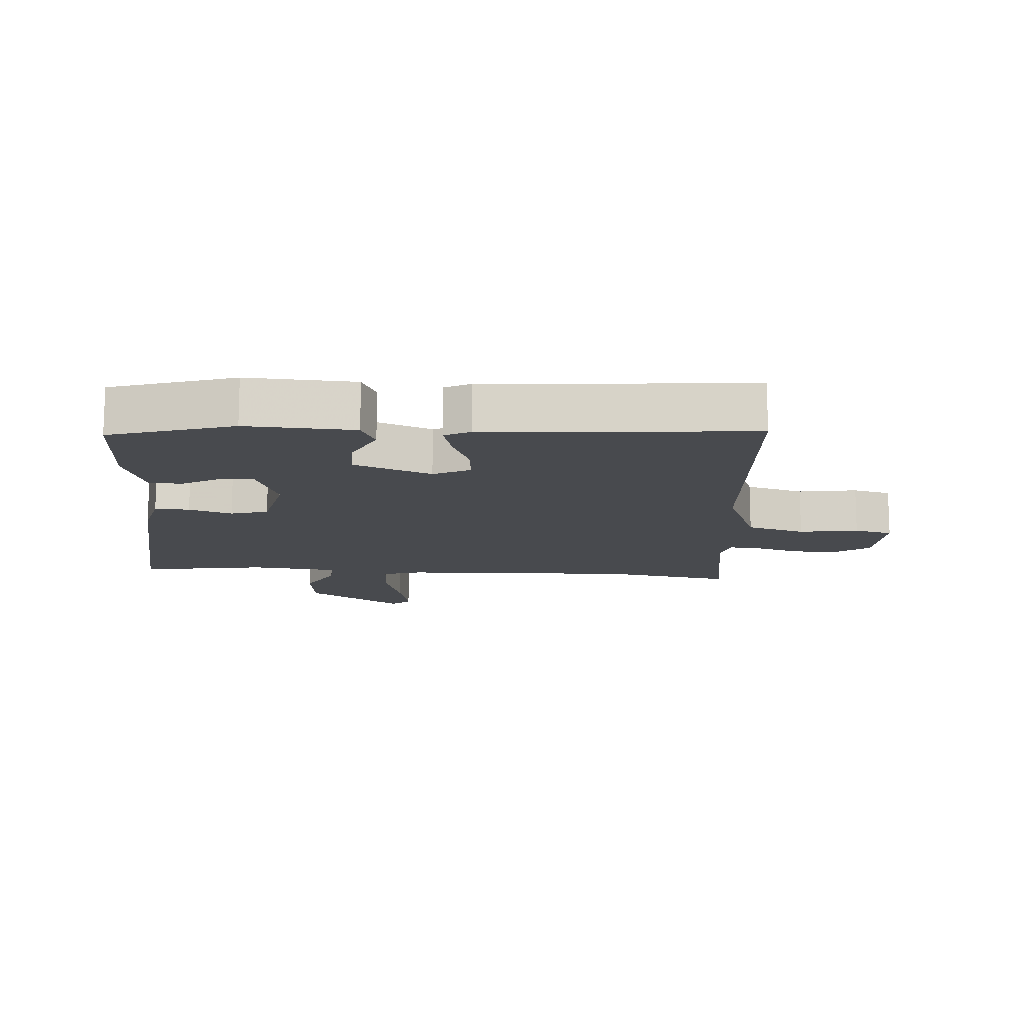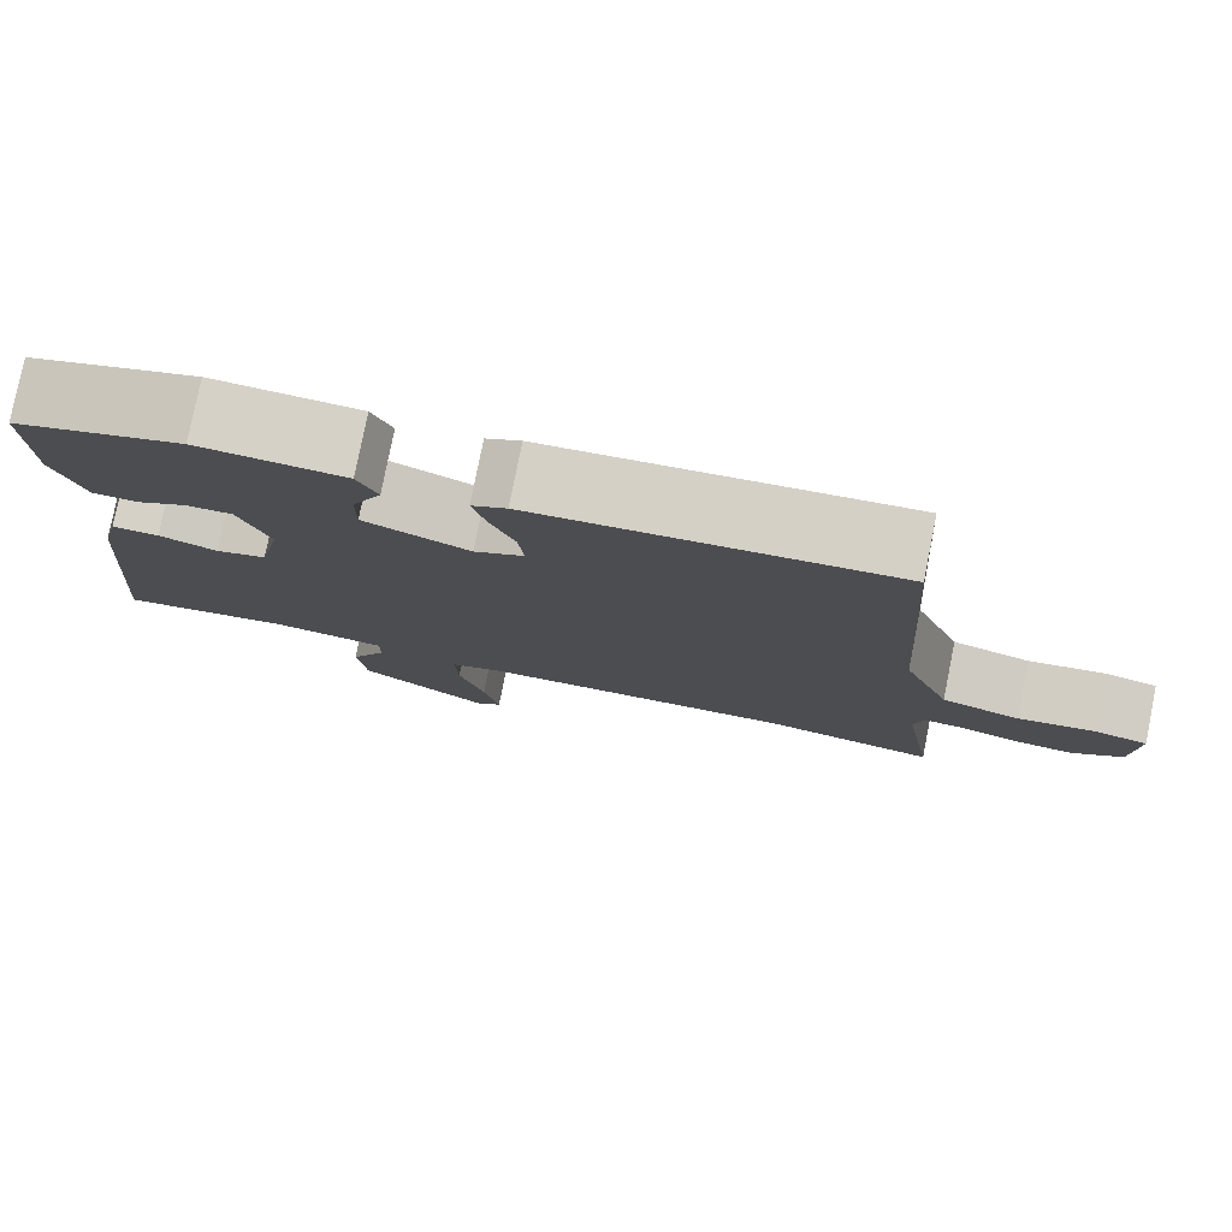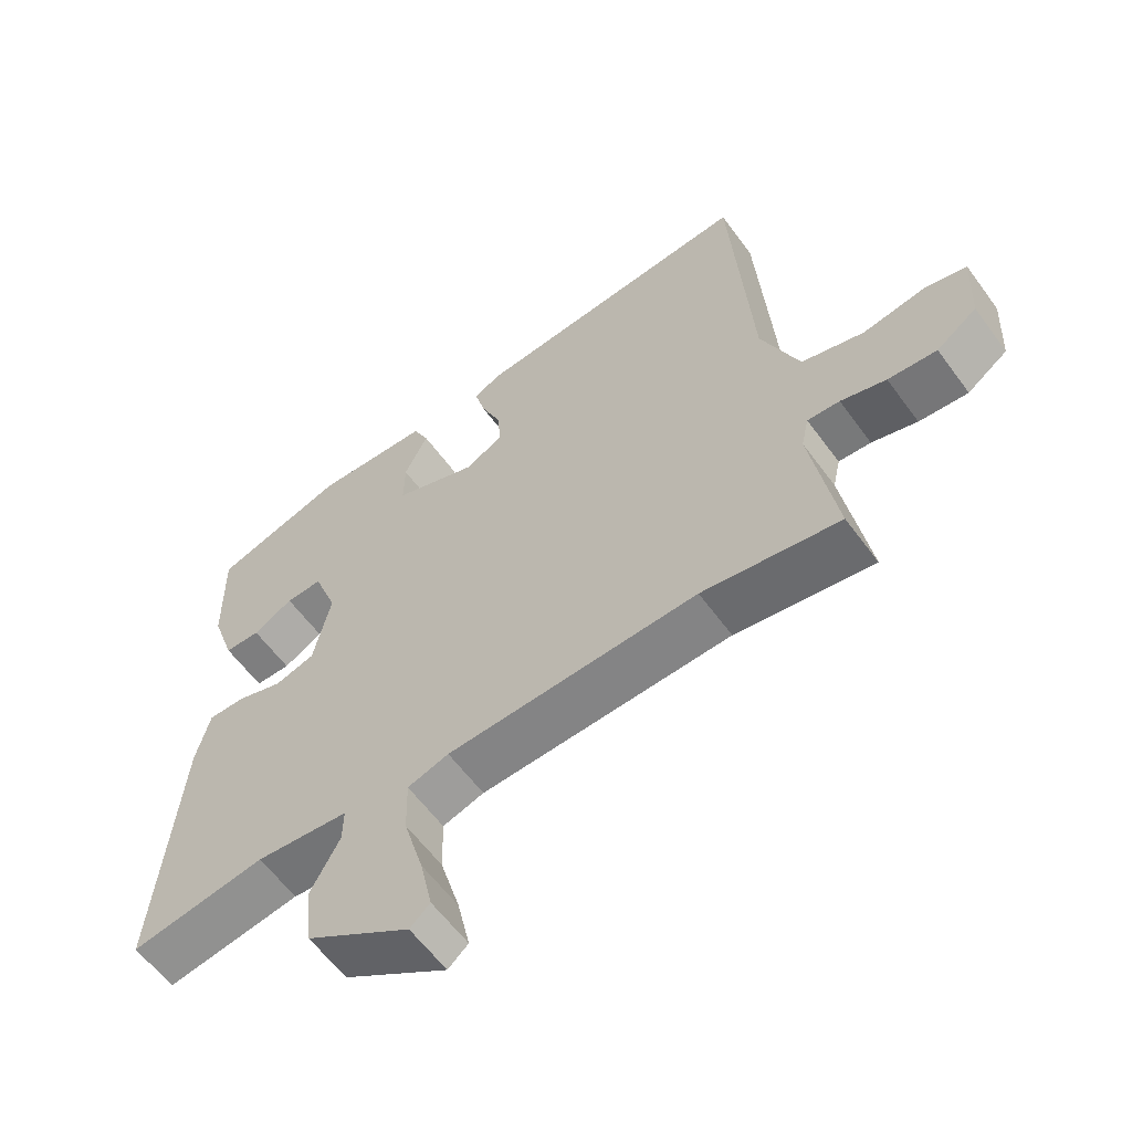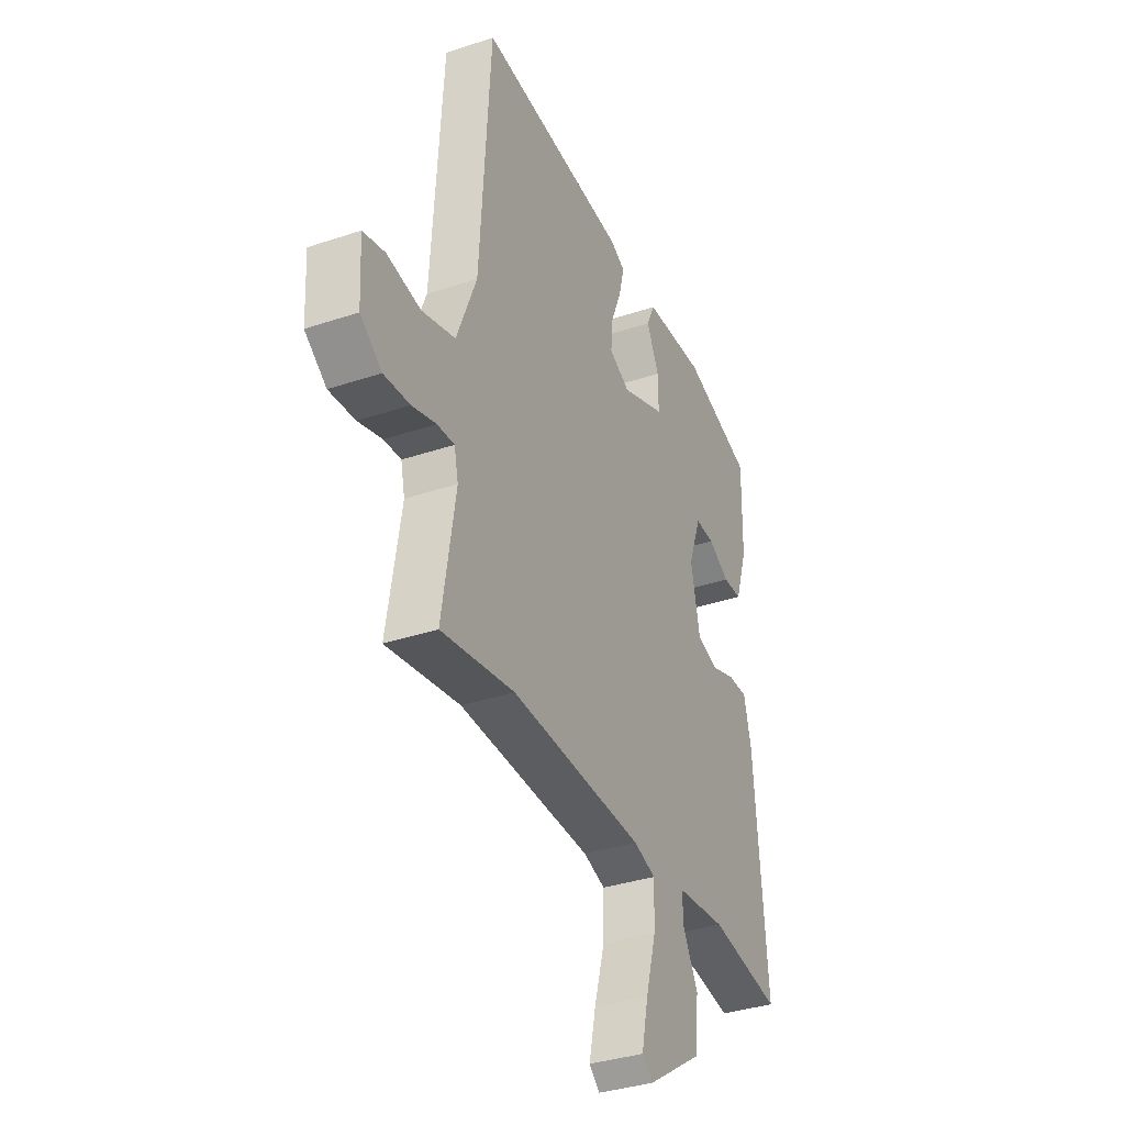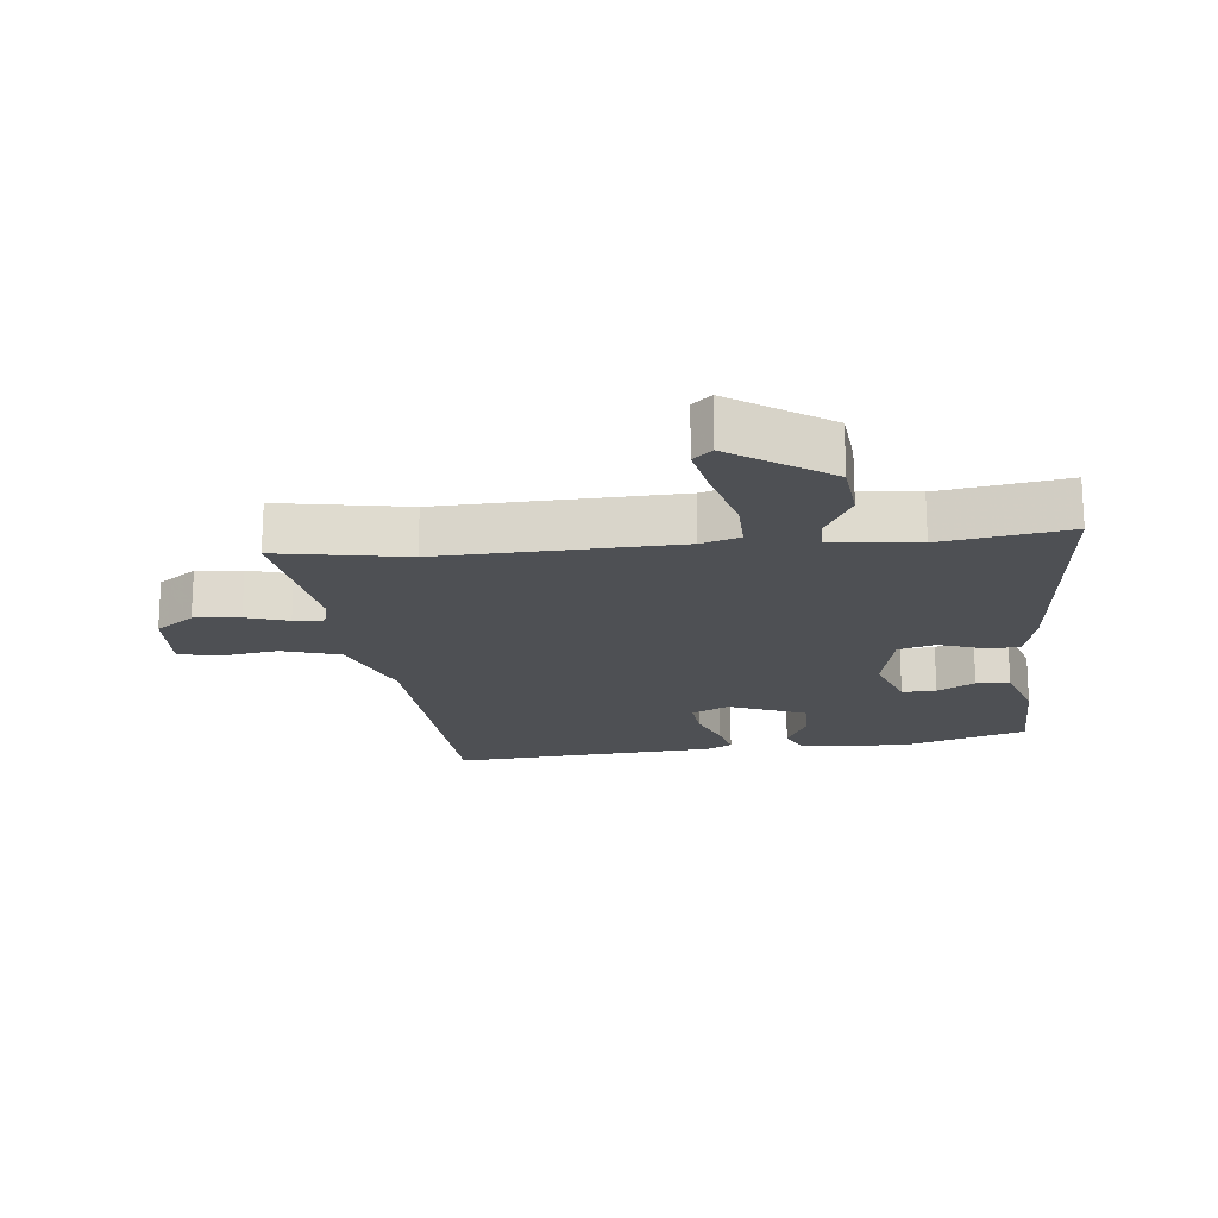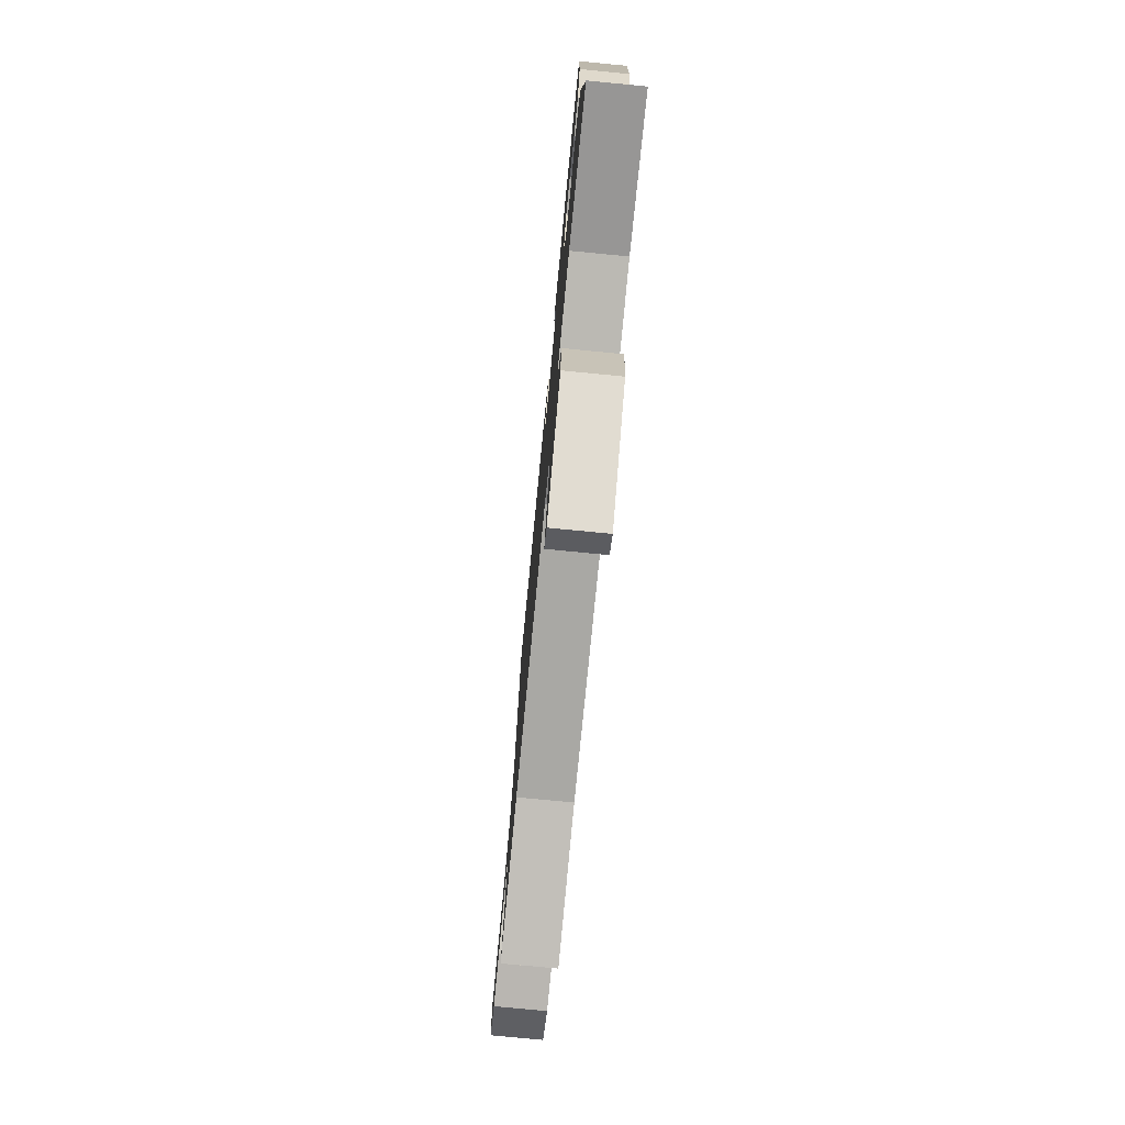
<metadata>
{"format":"obj","ext":"obj","renderer":"f3d","projection":"perspective","resolution":1024,"background":"white","views":[{"elev":-13.3,"azim":-4.1,"up":"+Y"},{"elev":79.0,"azim":11.3,"up":"+Z"},{"elev":-60.2,"azim":36.1,"up":"+Z"},{"elev":-35.3,"azim":114.0,"up":"+Z"},{"elev":-18.8,"azim":-174.3,"up":"+Y"},{"elev":-76.9,"azim":-95.5,"up":"+Z"}]}
</metadata>
<code>
v -0.504 0.07 -0.494
v -0.471 0.07 -0.094
v -0.451 0.07 -0.011
v -0.397 0.07 -0.012
v -0.33 0.07 -0.035
v -0.272 0.07 -0.018
v -0.247 0.07 0.1
v -0.282 0.07 0.196
v -0.335 0.07 0.194
v -0.393 0.07 0.161
v -0.445 0.07 0.162
v -0.479 0.07 0.264
v -0.482 0.07 0.436
v -0.29 0.07 0.497
v -0.122 0.07 0.488
v -0.099 0.07 0.438
v -0.133 0.07 0.367
v -0.134 0.07 0.296
v -0.013 0.07 0.248
v 0.044 0.07 0.277
v 0.038 0.07 0.339
v 0.009 0.07 0.411
v -0.006 0.07 0.469
v 0.034 0.07 0.49
v 0.446 0.07 0.522
v 0.476 0.07 0.065
v 0.531 0.07 -0.074
v 0.622 0.07 -0.101
v 0.714 0.07 -0.086
v 0.774 0.07 -0.101
v 0.768 0.07 -0.218
v 0.709 0.07 -0.261
v 0.638 0.07 -0.255
v 0.572 0.07 -0.235
v 0.525 0.07 -0.232
v 0.514 0.07 -0.282
v 0.551 0.07 -0.509
v 0.351 0.07 -0.475
v -0.014 0.07 -0.488
v -0.074 0.07 -0.507
v -0.072 0.07 -0.588
v -0.043 0.07 -0.69
v -0.025 0.07 -0.774
v -0.054 0.07 -0.8
v -0.206 0.07 -0.7
v -0.216 0.07 -0.606
v -0.174 0.07 -0.528
v -0.173 0.07 -0.477
v -0.308 0.07 -0.463
v -0.504 0 -0.494
v -0.471 0 -0.094
v -0.451 0 -0.011
v -0.397 0 -0.012
v -0.33 0 -0.035
v -0.272 0 -0.018
v -0.247 0 0.1
v -0.282 0 0.196
v -0.335 0 0.194
v -0.393 0 0.161
v -0.445 0 0.162
v -0.479 0 0.264
v -0.482 0 0.436
v -0.29 0 0.497
v -0.122 0 0.488
v -0.099 0 0.438
v -0.133 0 0.367
v -0.134 0 0.296
v -0.013 0 0.248
v 0.044 0 0.277
v 0.038 0 0.339
v 0.009 0 0.411
v -0.006 0 0.469
v 0.034 0 0.49
v 0.446 0 0.522
v 0.476 0 0.065
v 0.531 0 -0.074
v 0.622 0 -0.101
v 0.714 0 -0.086
v 0.774 0 -0.101
v 0.768 0 -0.218
v 0.709 0 -0.261
v 0.638 0 -0.255
v 0.572 0 -0.235
v 0.525 0 -0.232
v 0.514 0 -0.282
v 0.551 0 -0.509
v 0.351 0 -0.475
v -0.014 0 -0.488
v -0.074 0 -0.507
v -0.072 0 -0.588
v -0.043 0 -0.69
v -0.025 0 -0.774
v -0.054 0 -0.8
v -0.206 0 -0.7
v -0.216 0 -0.606
v -0.174 0 -0.528
v -0.173 0 -0.477
v -0.308 0 -0.463
f 45 46 47
f 44 45 47
f 43 44 47
f 42 43 47
f 41 42 47
f 40 41 47 48
f 39 40 48
f 38 39 48 49
f 36 37 38
f 35 36 38 49
f 32 33 34
f 31 32 34
f 30 31 34
f 29 30 34
f 28 29 34
f 27 28 34 35
f 49 1 2
f 35 49 2
f 27 35 2
f 26 27 2
f 24 25 26
f 23 24 26
f 22 23 26
f 21 22 26
f 15 16 17
f 14 15 17
f 13 14 17
f 12 13 17
f 11 12 17
f 10 11 17
f 9 10 17
f 8 9 17 18
f 7 8 18 19
f 2 3 4 5
f 2 5 6
f 26 2 6
f 20 21 26
f 19 20 26
f 7 19 26
f 6 7 26
f 96 95 94
f 96 94 93
f 96 93 92
f 96 92 91
f 96 91 90
f 97 96 90 89
f 97 89 88
f 98 97 88 87
f 87 86 85
f 98 87 85 84
f 83 82 81
f 83 81 80
f 83 80 79
f 83 79 78
f 83 78 77
f 84 83 77 76
f 51 50 98
f 51 98 84
f 51 84 76
f 51 76 75
f 75 74 73
f 75 73 72
f 75 72 71
f 75 71 70
f 66 65 64
f 66 64 63
f 66 63 62
f 66 62 61
f 66 61 60
f 66 60 59
f 66 59 58
f 67 66 58 57
f 68 67 57 56
f 54 53 52 51
f 55 54 51
f 55 51 75
f 75 70 69
f 75 69 68
f 75 68 56
f 75 56 55
f 1 50 51 2
f 2 51 52 3
f 3 52 53 4
f 4 53 54 5
f 5 54 55 6
f 6 55 56 7
f 7 56 57 8
f 8 57 58 9
f 9 58 59 10
f 10 59 60 11
f 11 60 61 12
f 12 61 62 13
f 13 62 63 14
f 14 63 64 15
f 15 64 65 16
f 16 65 66 17
f 17 66 67 18
f 18 67 68 19
f 19 68 69 20
f 20 69 70 21
f 21 70 71 22
f 22 71 72 23
f 23 72 73 24
f 24 73 74 25
f 25 74 75 26
f 26 75 76 27
f 27 76 77 28
f 28 77 78 29
f 29 78 79 30
f 30 79 80 31
f 31 80 81 32
f 32 81 82 33
f 33 82 83 34
f 34 83 84 35
f 35 84 85 36
f 36 85 86 37
f 37 86 87 38
f 38 87 88 39
f 39 88 89 40
f 40 89 90 41
f 41 90 91 42
f 42 91 92 43
f 43 92 93 44
f 44 93 94 45
f 45 94 95 46
f 46 95 96 47
f 47 96 97 48
f 48 97 98 49
f 49 98 50 1

</code>
